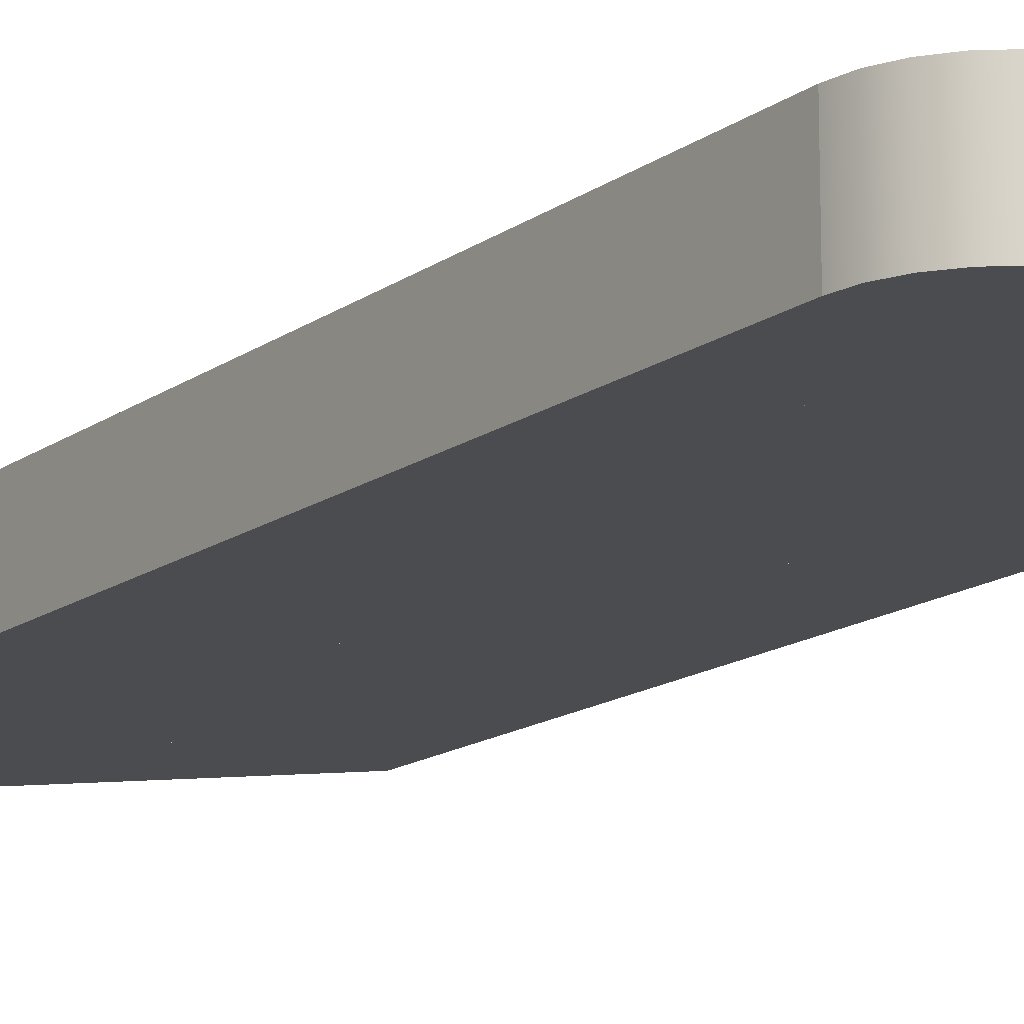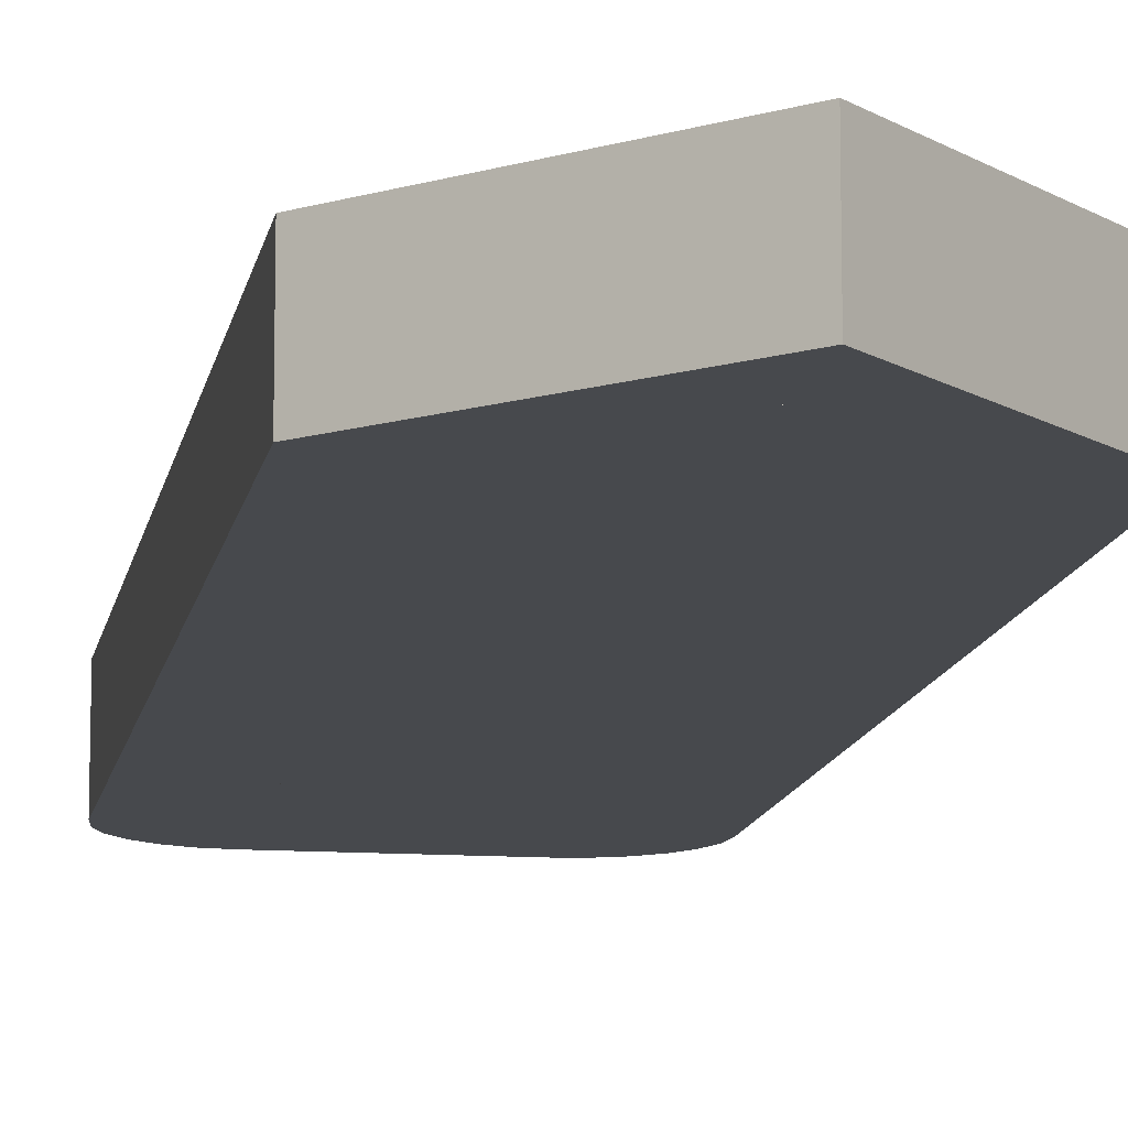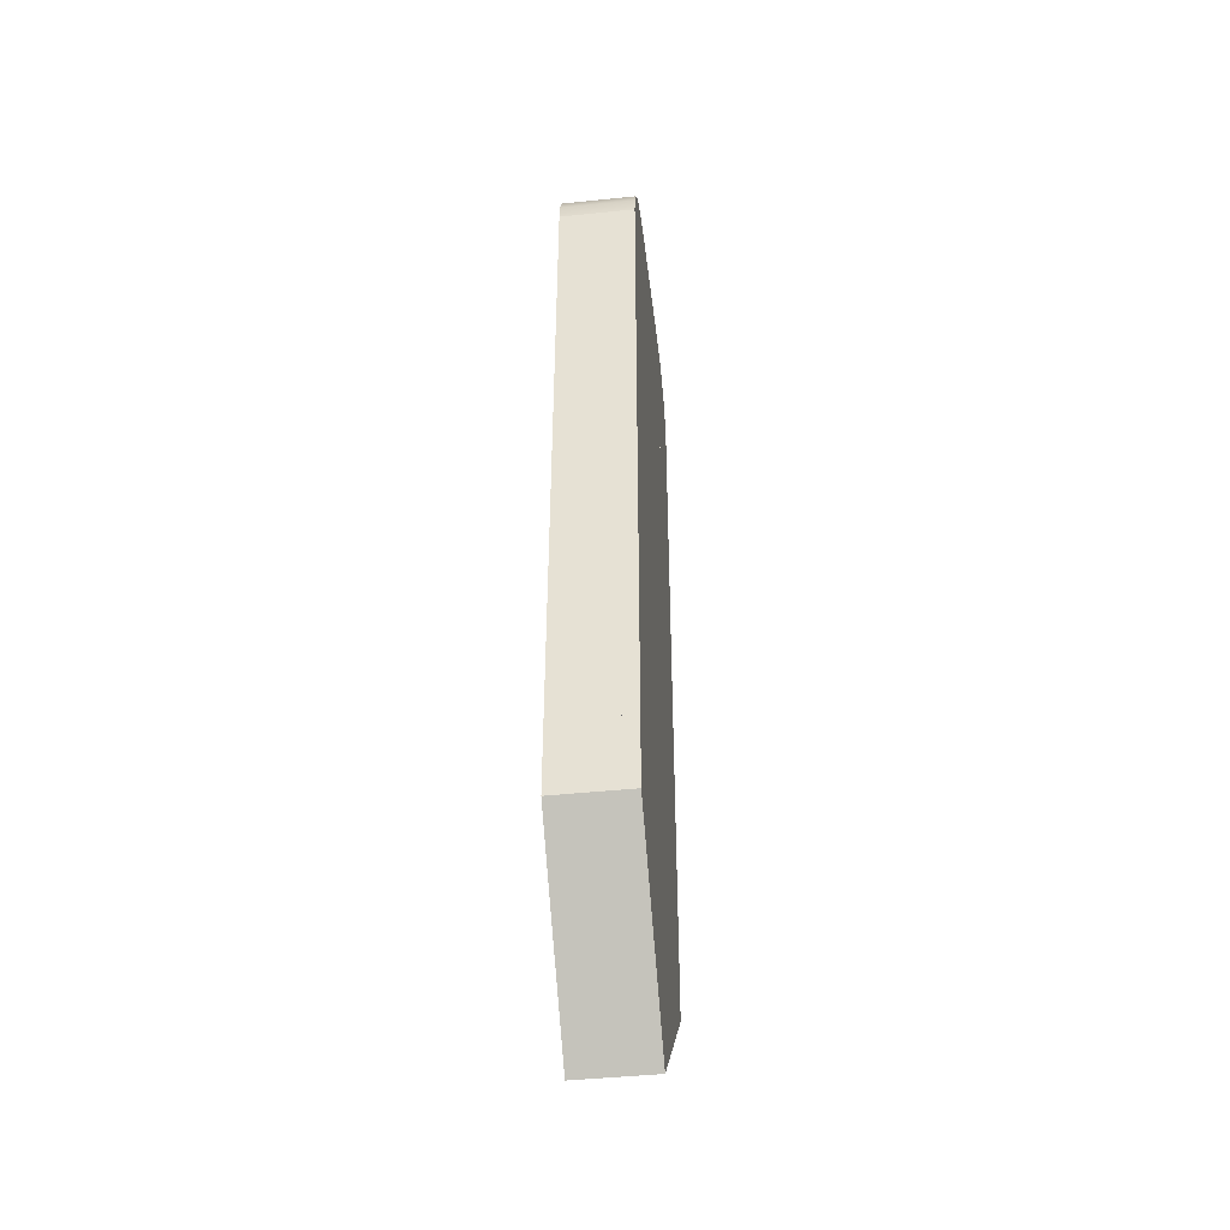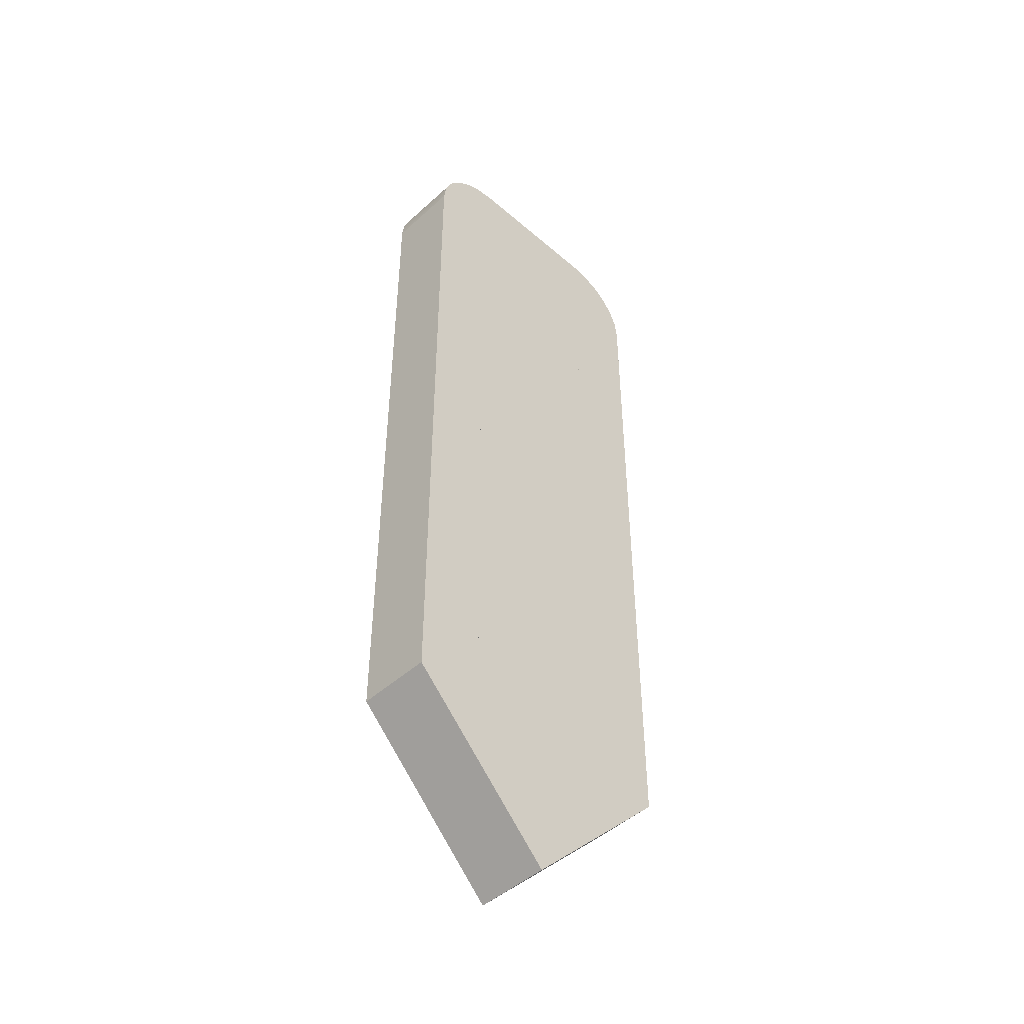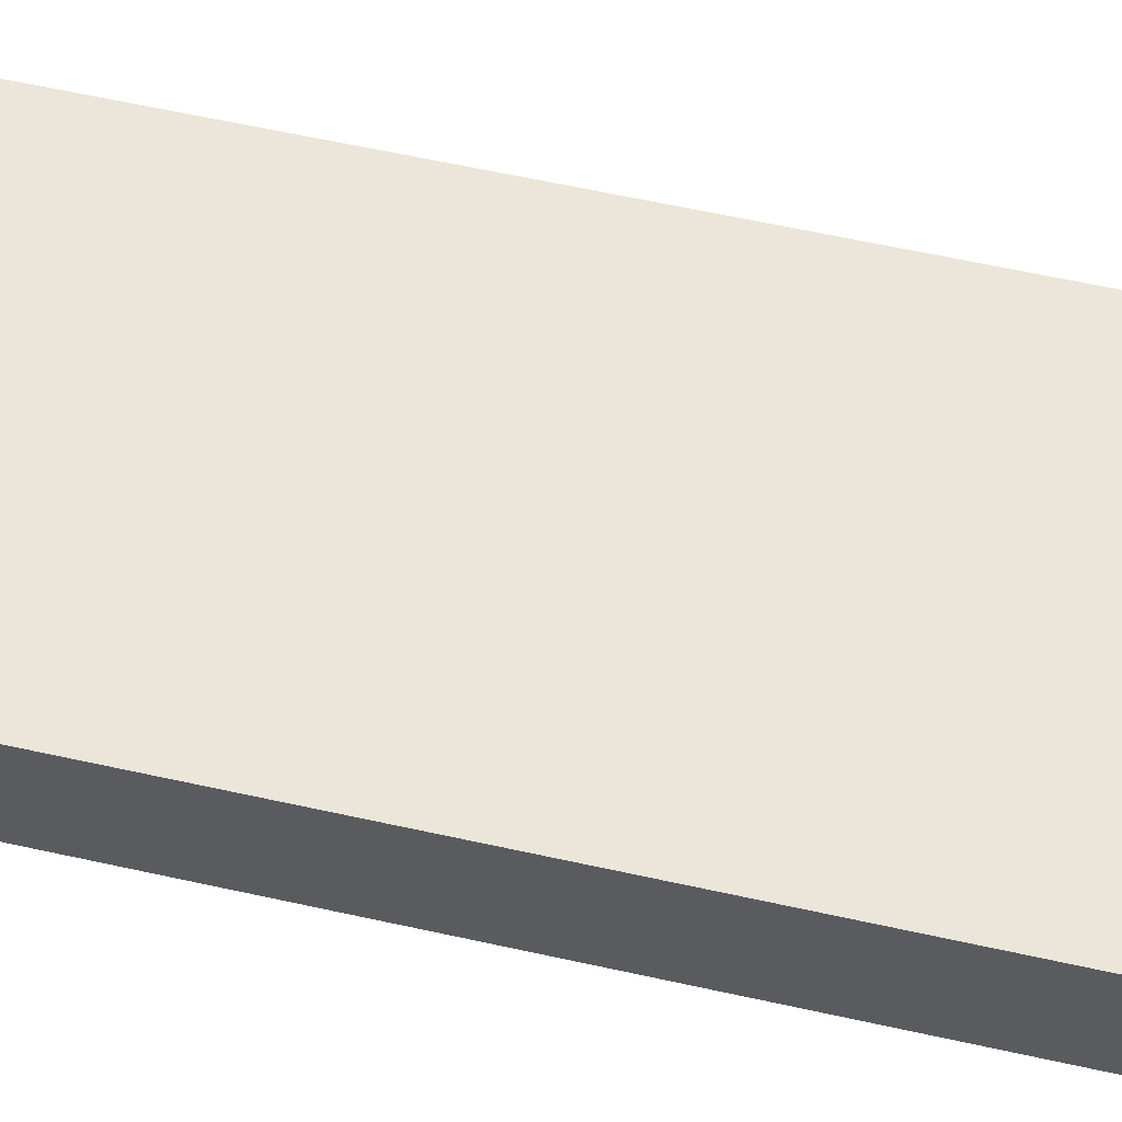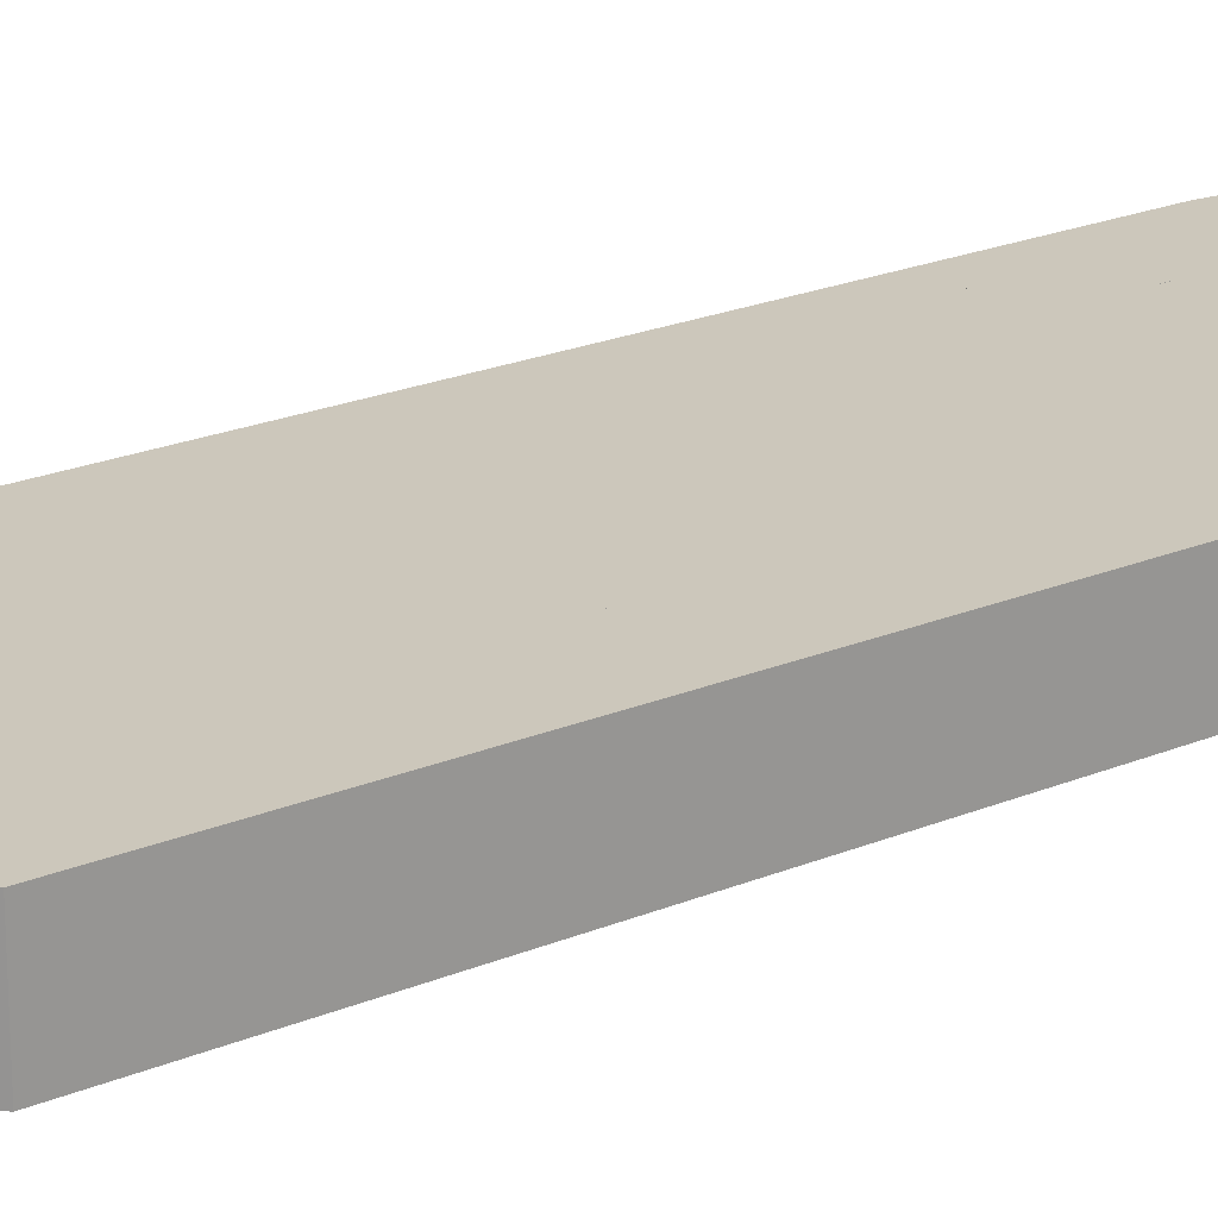
<metadata>
{"format":"obj","ext":"obj","renderer":"f3d","projection":"perspective","resolution":1024,"background":"white","views":[{"elev":-14.7,"azim":146.4,"up":"+Z"},{"elev":-12.1,"azim":-9.6,"up":"+Z"},{"elev":-45.3,"azim":-83.2,"up":"+Y"},{"elev":-46.9,"azim":-44.3,"up":"+Y"},{"elev":56.9,"azim":103.3,"up":"+Z"},{"elev":21.6,"azim":53.4,"up":"+Z"}]}
</metadata>
<code>
v 2 7 0.5
v 1 7 0.5
v 1.966 7.259 0.5
v 1 8 0.5
v 1.866 7.5 0.5
v 1.707 7.707 0.5
v 1.5 7.866 0.5
v 1.259 7.966 0.5
v 2 7 -0.5
v 1.259 7.966 -0.5
v 1 8 -0.5
v 1.5 7.866 -0.5
v 1.707 7.707 -0.5
v 1.866 7.5 -0.5
v 1.966 7.259 -0.5
v 1 7 -0.5
v 2 -3 0.5
v 1 -4 0.5
v 1 -3 0.5
v 2 -3 -0.5
v 1 -4 -0.5
v 1 -3 -0.5
v 0 -5 0.5
v 0 -4 0.5
v 0 -5 -0.5
v 0 -4 -0.5
v -1 -4 0.5
v -1 -4 -0.5
v -1.707 7.707 -0.5
v -1.866 7.5 -0.5
v -1 8 -0.5
v -1.5 7.866 -0.5
v -1.259 7.966 -0.5
v -1.966 7.259 -0.5
v -2 7 -0.5
v -1 7 -0.5
v -1.866 7.5 0.5
v -1 8 0.5
v -1.966 7.259 0.5
v -1.707 7.707 0.5
v -1.5 7.866 0.5
v -1.259 7.966 0.5
v -1 7 0.5
v -2 7 0.5
v -1 -3 -0.5
v -1 -3 0.5
v -2 -3 0.5
v -2 -3 -0.5
v 2 5 0.5
v 2 5 -0.5
v 1 5 0.5
v 1 5 -0.5
v 1 6 0.5
v 1 6 -0.5
v -1 6 0.5
v -1 6 -0.5
v -1 5 0.5
v -1 5 -0.5
v -2 5 0.5
v -2 5 -0.5
v 1 4 0.5
v 1 4 -0.5
v -1 4 0.5
v -1 4 -0.5
v 2 4 0.5
v 2 4 -0.5
v -2 4 0.5
v -2 4 -0.5
v 2 2 0.5
v 2 2 -0.5
v 1 2 0.5
v 1 2 -0.5
v 1 3 0.5
v 1 3 -0.5
v -1 3 0.5
v -1 3 -0.5
v -1 2 0.5
v -1 2 -0.5
v -2 2 0.5
v -2 2 -0.5
v 1 1 0.5
v 1 1 -0.5
v -1 1 0.5
v -1 1 -0.5
v 2 1 0.5
v 2 1 -0.5
v -2 1 0.5
v -2 1 -0.5
v 2 -1 0.5
v 2 -1 -0.5
v 1 -1 0.5
v 1 -1 -0.5
v 1 0 0.5
v 1 0 -0.5
v -1 0 0.5
v -1 0 -0.5
v -1 -1 0.5
v -1 -1 -0.5
v -2 -1 0.5
v -2 -1 -0.5
v 1 -2 0.5
v 1 -2 -0.5
v -1 -2 0.5
v -1 -2 -0.5
v 2 -2 0.5
v 2 -2 -0.5
v -2 -2 0.5
v -2 -2 -0.5
f 3 2 1
f 2 3 4
f 4 3 5
f 4 5 6
f 4 6 7
f 4 7 8
f 9 3 1
f 11 8 10
f 10 7 12
f 12 6 13
f 6 14 13
f 6 12 7
f 7 10 8
f 8 11 4
f 16 15 9
f 15 16 11
f 15 11 14
f 14 11 13
f 13 11 12
f 12 11 10
f 2 9 1
f 9 2 16
f 2 11 16
f 11 2 4
f 3 9 15
f 15 5 3
f 14 6 5
f 5 15 14
f 19 18 17
f 18 20 17
f 20 18 21
f 22 17 20
f 17 22 19
f 18 22 21
f 22 18 19
f 22 20 21
f 24 23 18
f 23 21 18
f 21 23 25
f 26 18 21
f 18 26 24
f 23 26 25
f 26 23 24
f 26 21 25
f 24 25 26
f 25 24 23
f 27 23 24
f 23 28 25
f 28 23 27
f 28 26 25
f 28 24 26
f 24 28 27
f 31 30 29
f 31 29 32
f 31 32 33
f 31 34 30
f 34 36 35
f 36 34 31
f 39 38 37
f 37 38 40
f 40 38 41
f 41 38 42
f 38 44 43
f 44 38 39
f 32 42 33
f 42 32 41
f 38 36 31
f 36 38 43
f 33 38 31
f 38 33 42
f 44 36 43
f 36 44 35
f 29 41 32
f 41 29 40
f 37 29 30
f 29 37 40
f 44 34 35
f 34 44 39
f 39 30 34
f 30 39 37
f 46 28 45
f 28 46 27
f 47 27 46
f 27 48 28
f 48 27 47
f 48 45 28
f 48 46 45
f 46 48 47
f 43 16 2
f 16 43 36
f 43 31 36
f 31 43 38
f 31 16 36
f 16 31 11
f 4 43 2
f 43 4 38
f 4 16 11
f 16 4 2
f 31 4 11
f 4 31 38
f 51 50 49
f 50 51 52
f 51 16 52
f 16 51 2
f 16 50 52
f 50 16 9
f 1 51 49
f 51 1 2
f 1 50 9
f 50 1 49
f 16 1 9
f 1 16 2
f 55 54 53
f 54 55 56
f 55 36 56
f 36 55 43
f 36 54 56
f 54 36 16
f 2 55 53
f 55 2 43
f 2 54 16
f 54 2 53
f 36 2 16
f 2 36 43
f 59 58 57
f 58 59 60
f 59 35 60
f 35 59 44
f 35 58 60
f 58 35 36
f 43 59 57
f 59 43 44
f 43 58 36
f 58 43 57
f 35 43 36
f 43 35 44
f 63 62 61
f 62 63 64
f 63 56 64
f 56 63 55
f 56 62 64
f 62 56 54
f 53 63 61
f 63 53 55
f 53 62 54
f 62 53 61
f 56 53 54
f 53 56 55
f 61 66 65
f 66 61 62
f 61 52 62
f 52 61 51
f 52 66 62
f 66 52 50
f 49 61 65
f 61 49 51
f 49 66 50
f 66 49 65
f 52 49 50
f 49 52 51
f 67 64 63
f 64 67 68
f 67 60 68
f 60 67 59
f 60 64 68
f 64 60 58
f 57 67 63
f 67 57 59
f 57 64 58
f 64 57 63
f 60 57 58
f 57 60 59
f 71 70 69
f 70 71 72
f 71 62 72
f 62 71 61
f 62 70 72
f 70 62 66
f 65 71 69
f 71 65 61
f 65 70 66
f 70 65 69
f 62 65 66
f 65 62 61
f 75 74 73
f 74 75 76
f 75 64 76
f 64 75 63
f 64 74 76
f 74 64 62
f 61 75 73
f 75 61 63
f 61 74 62
f 74 61 73
f 64 61 62
f 61 64 63
f 79 78 77
f 78 79 80
f 79 68 80
f 68 79 67
f 68 78 80
f 78 68 64
f 63 79 77
f 79 63 67
f 63 78 64
f 78 63 77
f 68 63 64
f 63 68 67
f 83 82 81
f 82 83 84
f 83 76 84
f 76 83 75
f 76 82 84
f 82 76 74
f 73 83 81
f 83 73 75
f 73 82 74
f 82 73 81
f 76 73 74
f 73 76 75
f 81 86 85
f 86 81 82
f 81 72 82
f 72 81 71
f 72 86 82
f 86 72 70
f 69 81 85
f 81 69 71
f 69 86 70
f 86 69 85
f 72 69 70
f 69 72 71
f 87 84 83
f 84 87 88
f 87 80 88
f 80 87 79
f 80 84 88
f 84 80 78
f 77 87 83
f 87 77 79
f 77 84 78
f 84 77 83
f 80 77 78
f 77 80 79
f 91 90 89
f 90 91 92
f 91 82 92
f 82 91 81
f 82 90 92
f 90 82 86
f 85 91 89
f 91 85 81
f 85 90 86
f 90 85 89
f 82 85 86
f 85 82 81
f 95 94 93
f 94 95 96
f 95 84 96
f 84 95 83
f 84 94 96
f 94 84 82
f 81 95 93
f 95 81 83
f 81 94 82
f 94 81 93
f 84 81 82
f 81 84 83
f 99 98 97
f 98 99 100
f 99 88 100
f 88 99 87
f 88 98 100
f 98 88 84
f 83 99 97
f 99 83 87
f 83 98 84
f 98 83 97
f 88 83 84
f 83 88 87
f 103 102 101
f 102 103 104
f 103 96 104
f 96 103 95
f 96 102 104
f 102 96 94
f 93 103 101
f 103 93 95
f 93 102 94
f 102 93 101
f 96 93 94
f 93 96 95
f 101 106 105
f 106 101 102
f 101 92 102
f 92 101 91
f 92 106 102
f 106 92 90
f 89 101 105
f 101 89 91
f 89 106 90
f 106 89 105
f 92 89 90
f 89 92 91
f 107 104 103
f 104 107 108
f 107 100 108
f 100 107 99
f 100 104 108
f 104 100 98
f 97 107 103
f 107 97 99
f 97 104 98
f 104 97 103
f 100 97 98
f 97 100 99
f 19 20 17
f 20 19 22
f 19 102 22
f 102 19 101
f 102 20 22
f 20 102 106
f 105 19 17
f 19 105 101
f 105 20 106
f 20 105 17
f 102 105 106
f 105 102 101
f 46 22 19
f 22 46 45
f 46 104 45
f 104 46 103
f 104 22 45
f 22 104 102
f 101 46 19
f 46 101 103
f 101 22 102
f 22 101 19
f 104 101 102
f 101 104 103
f 47 45 46
f 45 47 48
f 47 108 48
f 108 47 107
f 108 45 48
f 45 108 104
f 103 47 46
f 47 103 107
f 103 45 104
f 45 103 46
f 108 103 104
f 103 108 107
f 27 21 18
f 21 27 28
f 27 45 28
f 45 27 46
f 45 21 28
f 21 45 22
f 19 27 18
f 27 19 46
f 19 21 22
f 21 19 18
f 45 19 22
f 19 45 46

</code>
